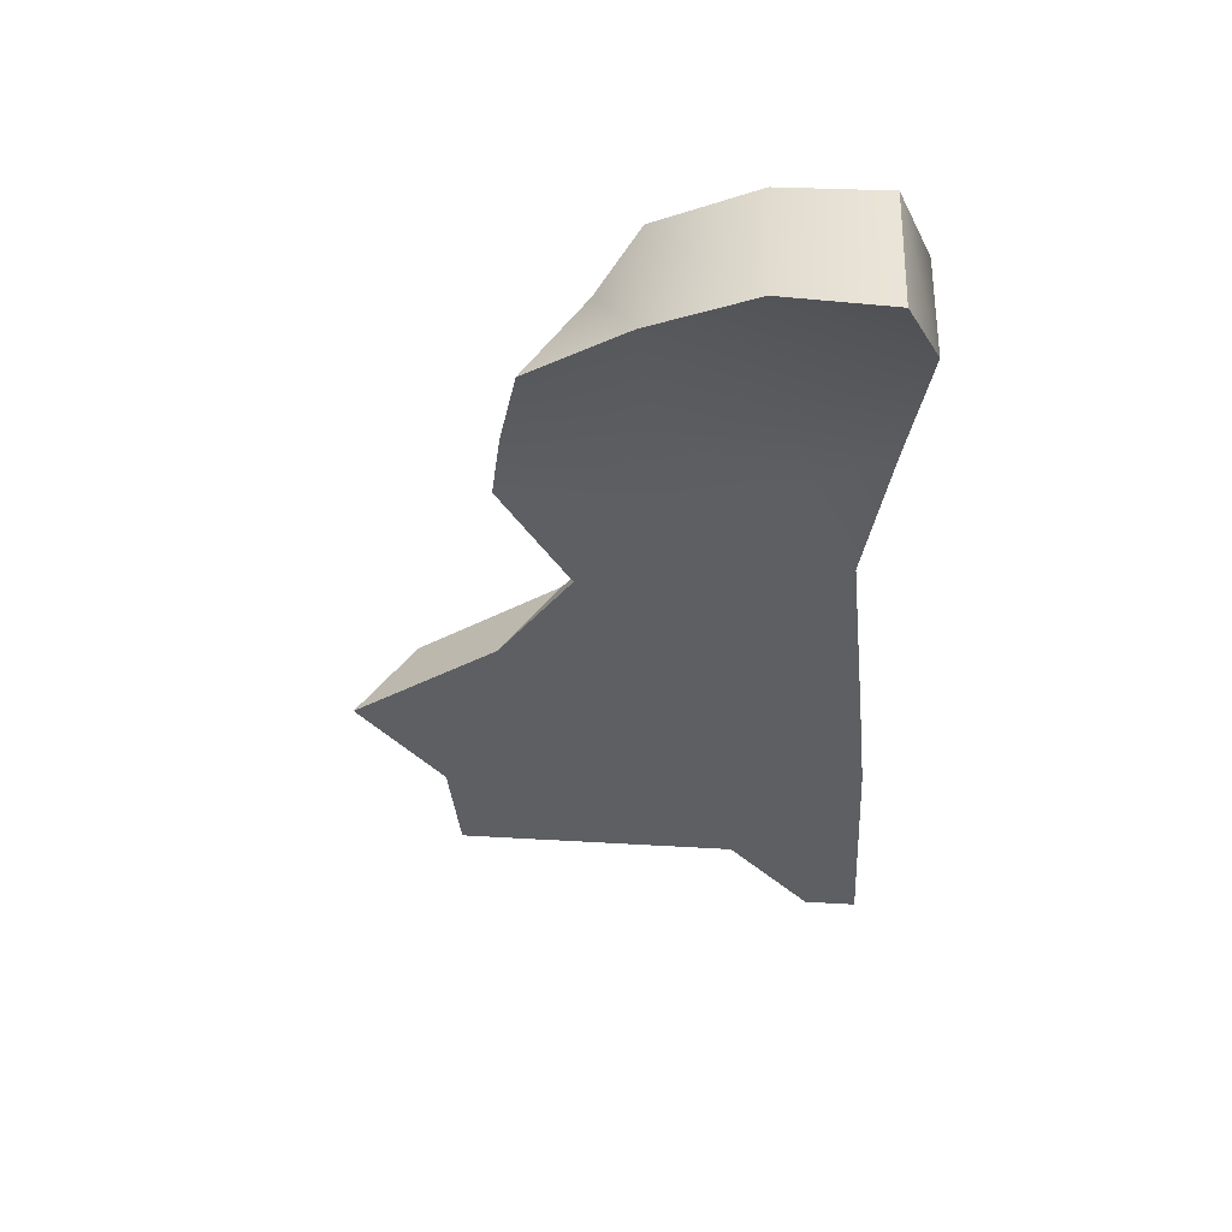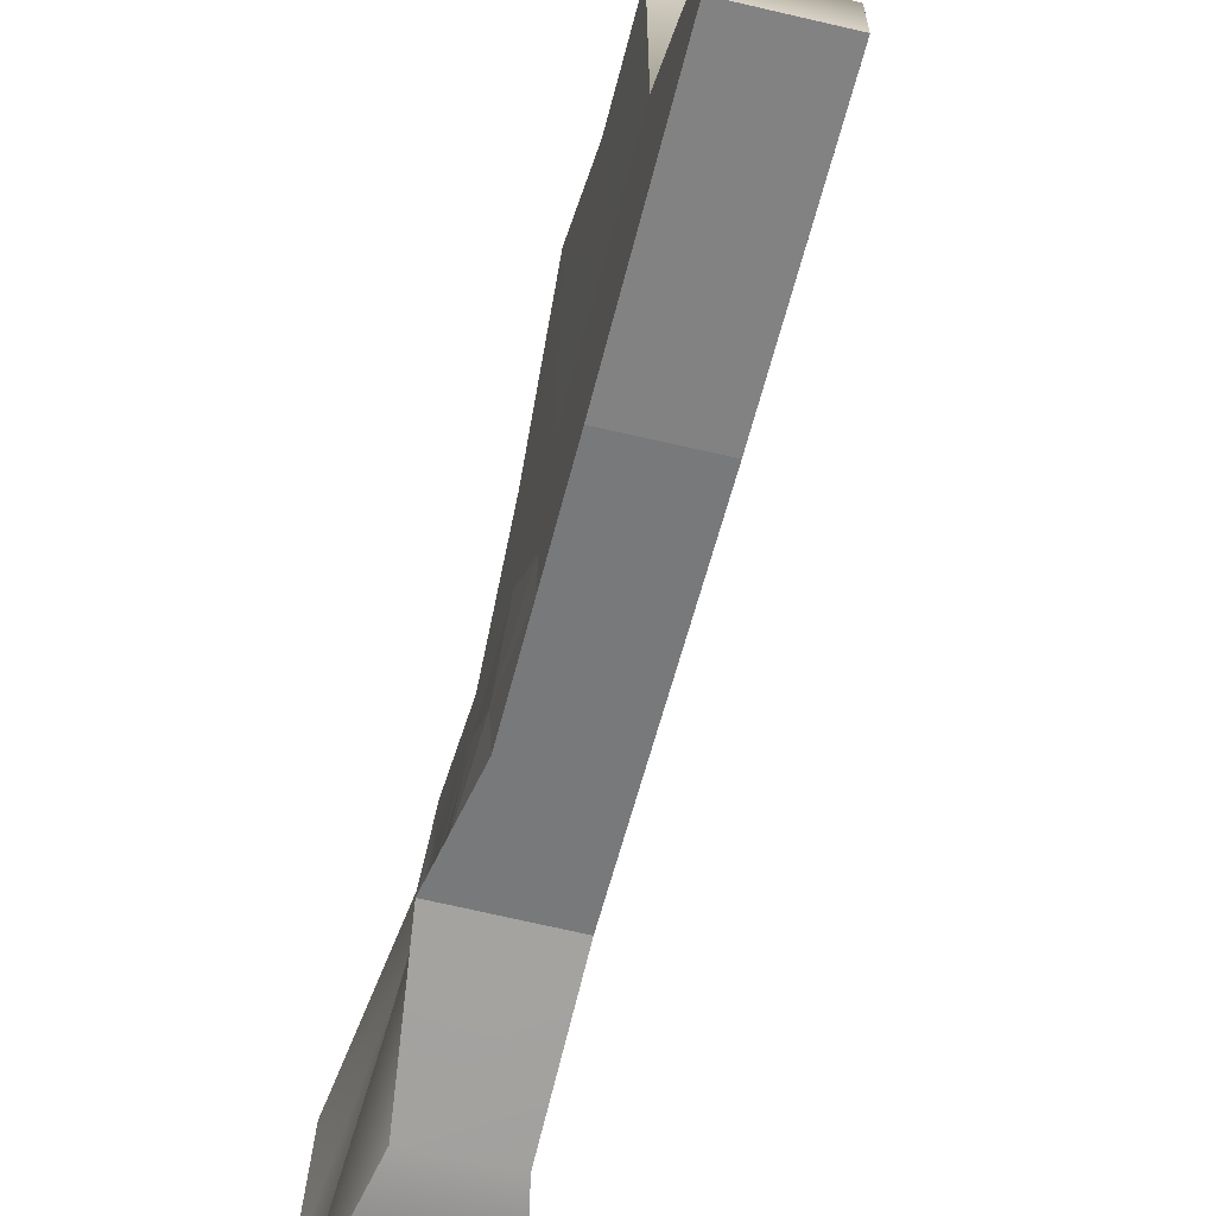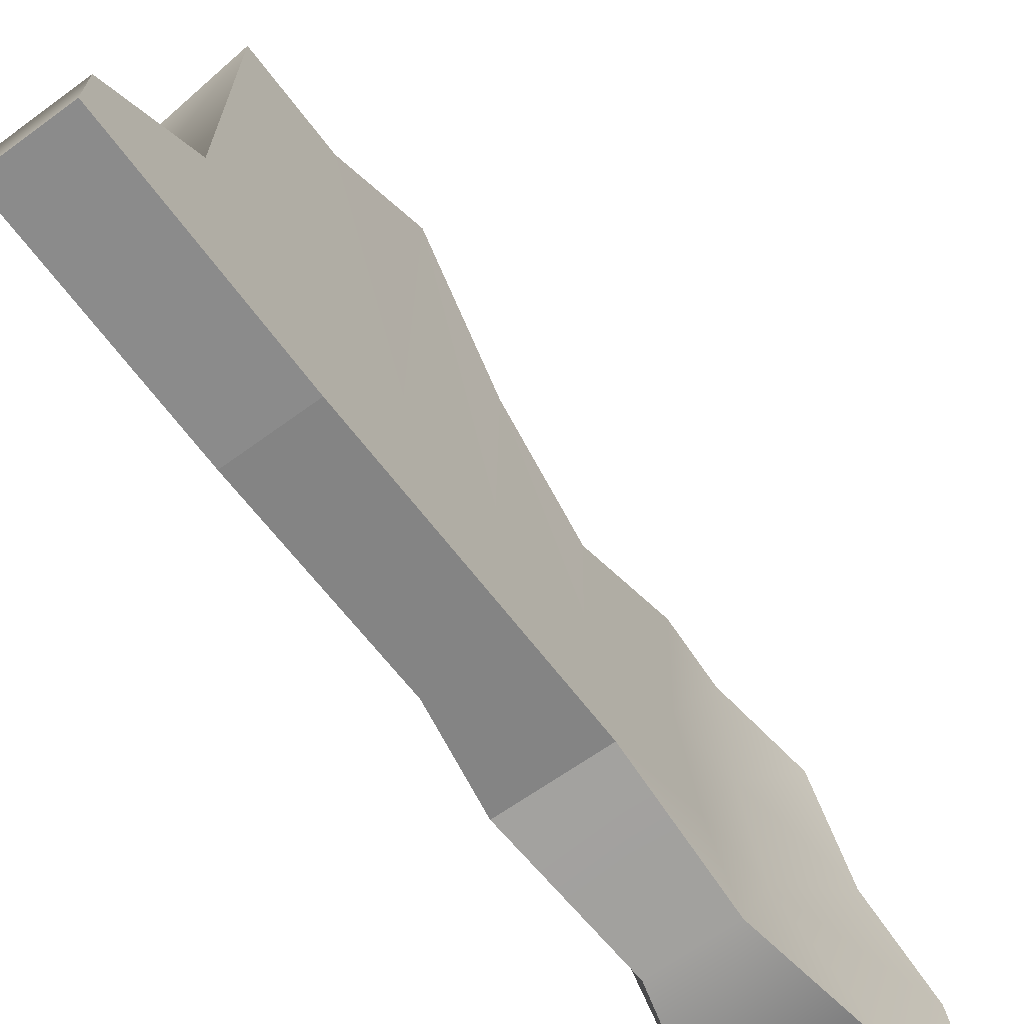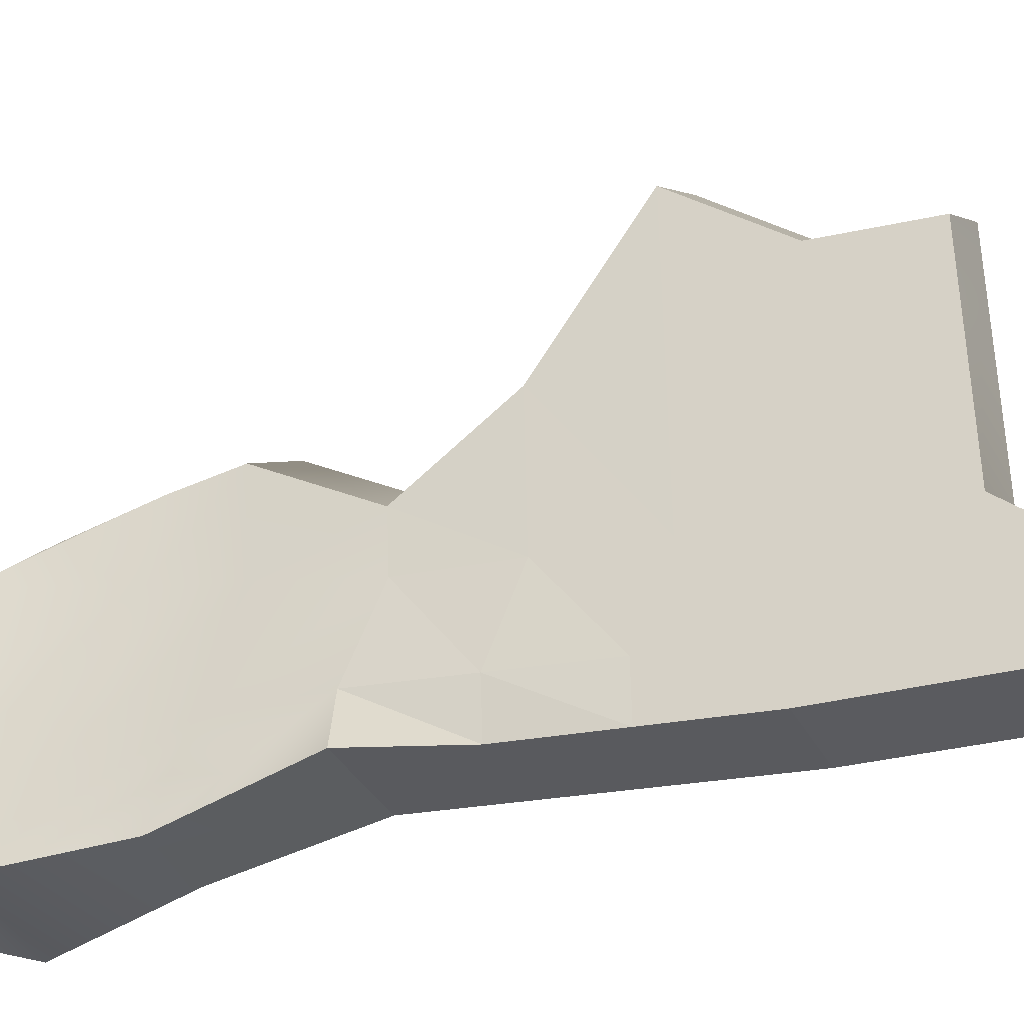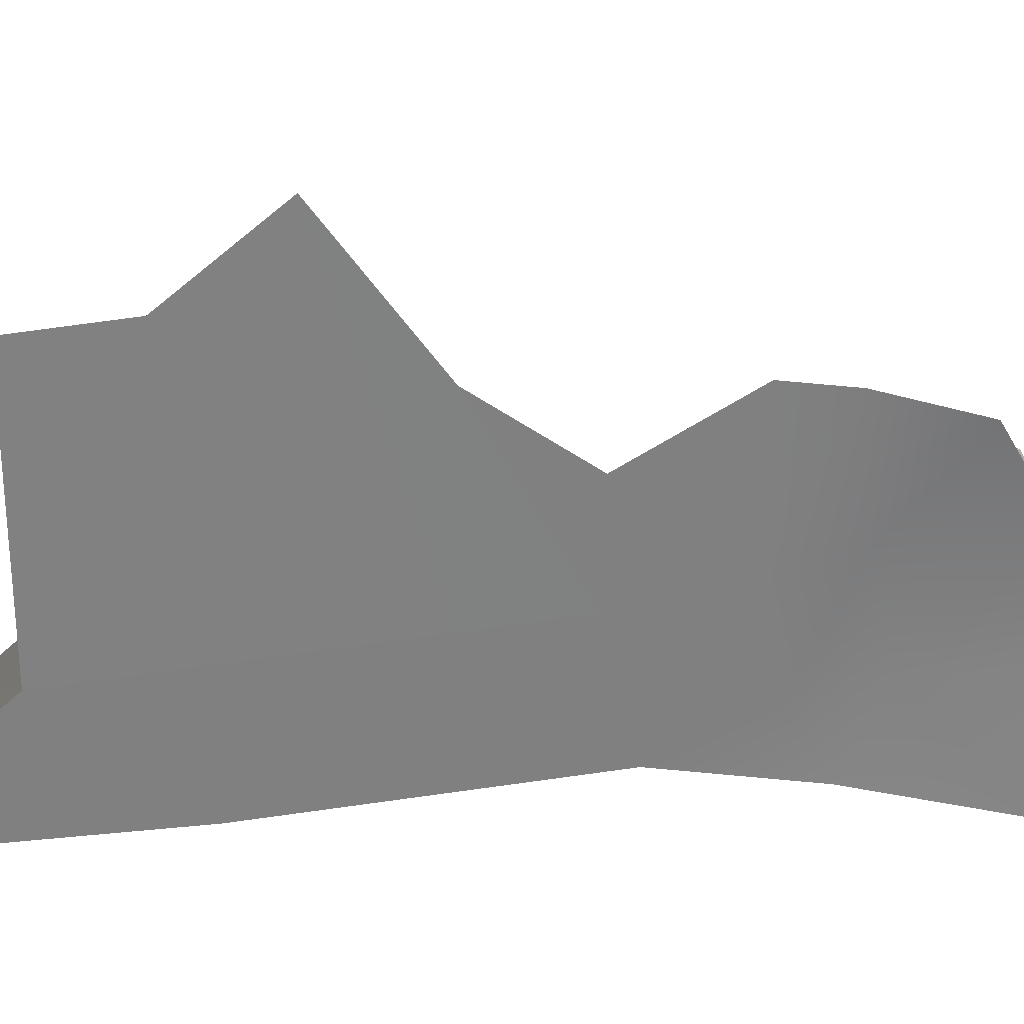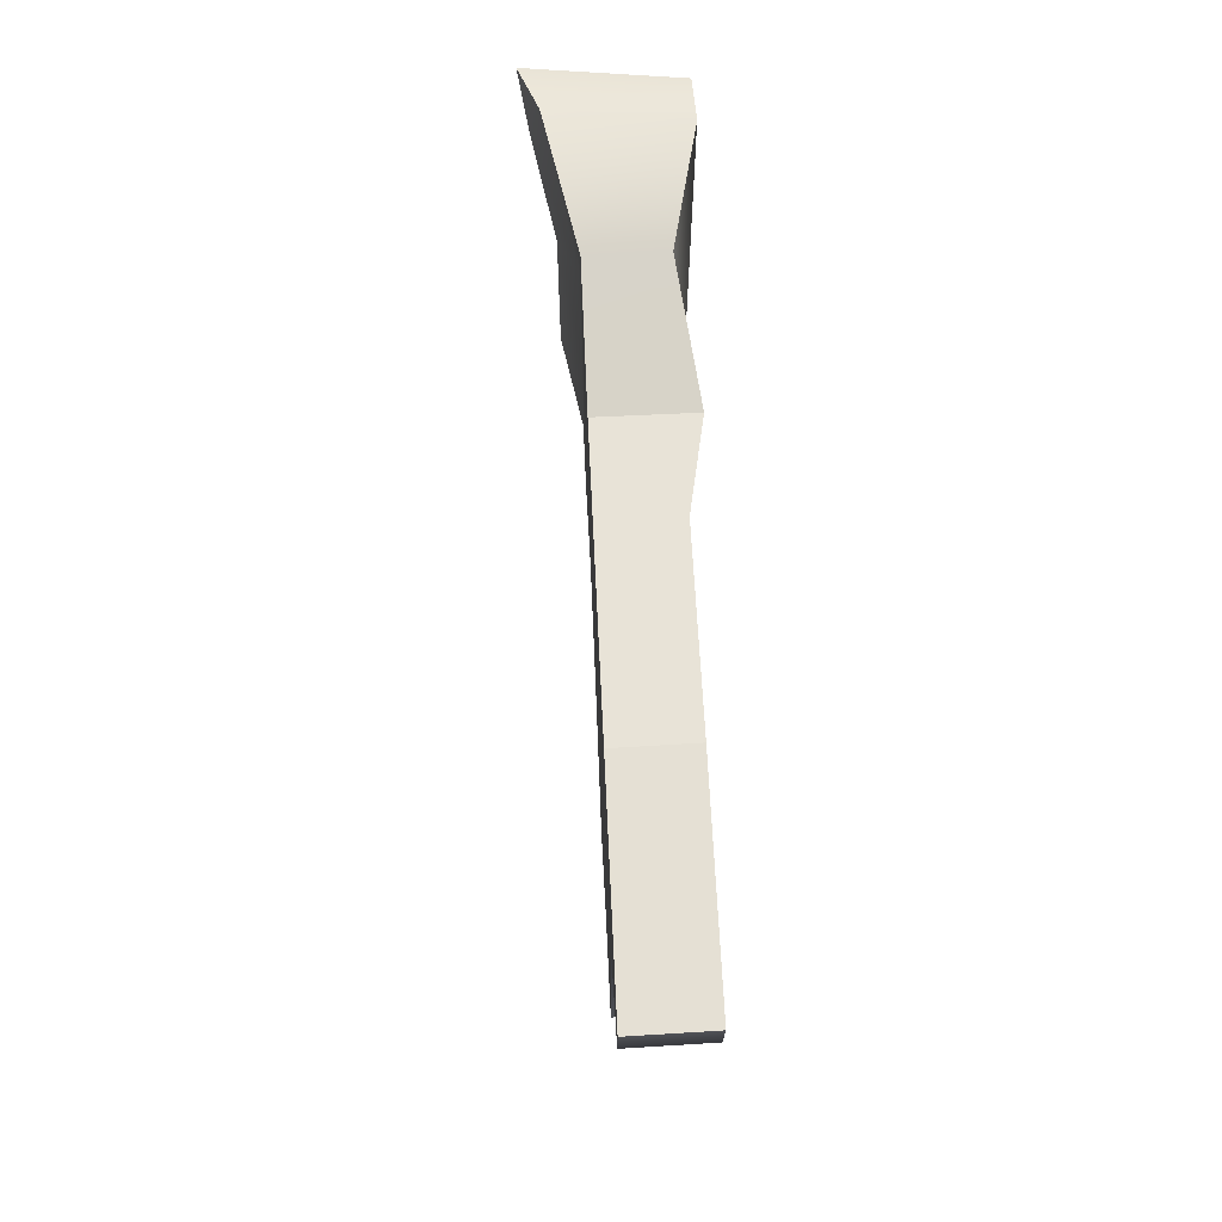
<metadata>
{"format":"obj","ext":"obj","renderer":"f3d","projection":"perspective","resolution":1024,"background":"white","views":[{"elev":47.3,"azim":-86.6,"up":"+Z"},{"elev":-63.5,"azim":163.3,"up":"+Y"},{"elev":-66.1,"azim":-147.1,"up":"+Y"},{"elev":-34.1,"azim":110.9,"up":"+Y"},{"elev":29.9,"azim":-97.6,"up":"+Y"},{"elev":-22.0,"azim":0.1,"up":"+Z"}]}
</metadata>
<code>
v  -297.6 10.43 463.6
v  -297.3 9.132 457.8
v  -297.3 1.44 459.7
v  -297.6 2.737 465.5
v  -291.8 2.786 465.8
v  -290.8 1.489 460.1
v  -291.5 9.181 458.1
v  -291.8 10.48 463.9
v  -297.6 19.75 462.8
v  -291.8 15.86 463.2
v  -291.6 16.52 458.5
v  -297.4 20.4 458.2
v  -301.1 4.403 477.4
v  -290.3 4.451 476.6
v  -290.2 11.55 473.5
v  -299.4 11.51 473.3
v  -297.4 -4.114 462.5
v  -291.7 -4.066 462.9
v  -290.1 -5.293 471.8
v  -300.1 -5.341 472.6
v  -295.5 4.306 420.4
v  -289.8 4.354 420.8
v  -289.4 -1.606 414
v  -295.2 -1.655 413.7
v  -297 1.394 452.2
v  -296.9 7.354 449.9
v  -291.1 7.403 450.2
v  -290.8 1.443 452.6
v  -299.3 18.4 469.3
v  -292.1 14.51 469.5
v  -291.2 11.64 450.4
v  -297 15.53 450.1
v  -297 -2.36 452.2
v  -289.8 -2.312 452.5
v  -290.3 -3.004 476.6
v  -301.8 -3.053 477.4
v  -295.6 24.39 420.6
v  -289.8 20.5 421
v  -289.4 -5.361 414
v  -295.2 -5.409 413.6
v  -296.6 20.77 442.7
v  -296.6 6.592 442.5
v  -290.9 16.89 443.1
v  -290.8 6.641 442.9
v  -290.7 0.6806 445.2
v  -290.8 -3.074 445.1
v  -296.6 -3.122 444.8
v  -296.7 0.6322 444.9
v  -296.3 31.17 435.4
v  -296.2 5.83 435.1
v  -290.5 27.29 435.7
v  -290.4 5.878 435.5
v  -290.5 -0.0816 437.8
v  -290.5 -3.836 437.8
v  -296.3 -3.885 437.4
v  -296.3 -0.1301 437.5
v  -296 25.15 428
v  -295.9 5.068 427.8
v  -290.2 21.26 428.3
v  -290.1 5.116 428.1
v  -290.2 -0.8438 430.5
v  -290.2 -4.598 430.4
v  -295.9 -4.647 430.1
v  -296 -0.8923 430.1
o Object022
g Object022
f 1 2 3
f 3 4 1
f 5 6 7
f 7 8 5
f 9 10 11
f 11 12 9
f 13 14 15
f 15 16 13
f 17 18 19
f 19 20 17
f 21 22 23
f 23 24 21
f 16 1 4
f 4 13 16
f 25 3 2
f 2 26 25
f 14 5 8
f 8 15 14
f 27 7 6
f 6 28 27
f 29 30 10
f 10 9 29
f 31 32 12
f 12 11 31
f 33 34 18
f 18 17 33
f 35 36 20
f 20 19 35
f 9 12 2
f 2 1 9
f 17 20 4
f 4 3 17
f 19 18 6
f 6 5 19
f 11 10 8
f 8 7 11
f 36 35 14
f 14 13 36
f 30 29 16
f 16 15 30
f 37 38 22
f 22 21 37
f 39 40 24
f 24 23 39
f 29 9 1
f 1 16 29
f 20 36 13
f 13 4 20
f 33 17 3
f 3 25 33
f 12 32 26
f 26 2 12
f 35 19 5
f 5 14 35
f 10 30 15
f 15 8 10
f 31 11 7
f 7 27 31
f 18 34 28
f 28 6 18
f 26 32 41
f 41 42 26
f 32 31 43
f 43 41 32
f 31 27 44
f 44 43 31
f 27 28 45
f 45 44 27
f 28 34 46
f 46 45 28
f 34 33 47
f 47 46 34
f 33 25 48
f 48 47 33
f 25 26 42
f 42 48 25
f 42 41 49
f 49 50 42
f 41 43 51
f 51 49 41
f 43 44 52
f 52 51 43
f 44 45 53
f 53 52 44
f 45 46 54
f 54 53 45
f 46 47 55
f 55 54 46
f 47 48 56
f 56 55 47
f 48 42 50
f 50 56 48
f 50 49 57
f 57 58 50
f 49 51 59
f 59 57 49
f 51 52 60
f 60 59 51
f 52 53 61
f 61 60 52
f 53 54 62
f 62 61 53
f 54 55 63
f 63 62 54
f 55 56 64
f 64 63 55
f 56 50 58
f 58 64 56
f 58 57 37
f 37 21 58
f 57 59 38
f 38 37 57
f 59 60 22
f 22 38 59
f 60 61 23
f 23 22 60
f 61 62 39
f 39 23 61
f 62 63 40
f 40 39 62
f 63 64 24
f 24 40 63
f 64 58 21
f 21 24 64

</code>
